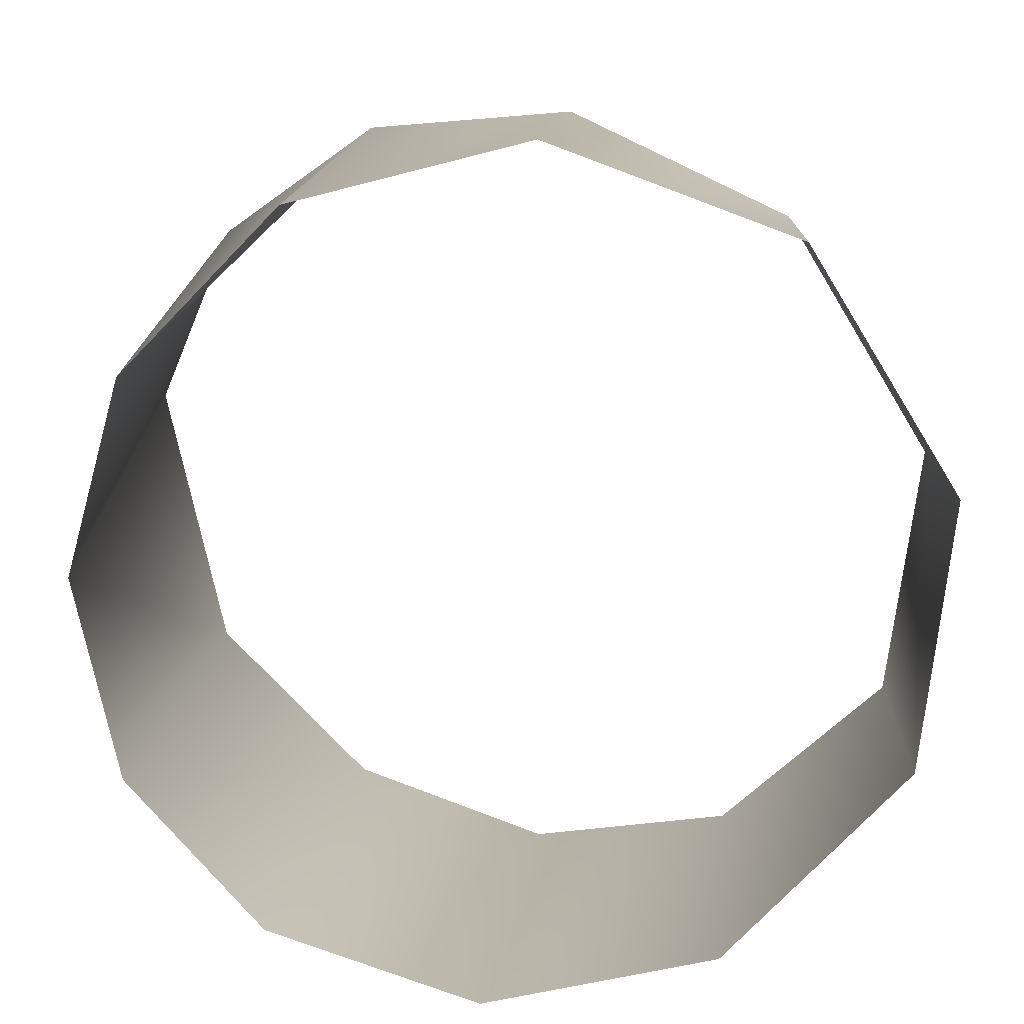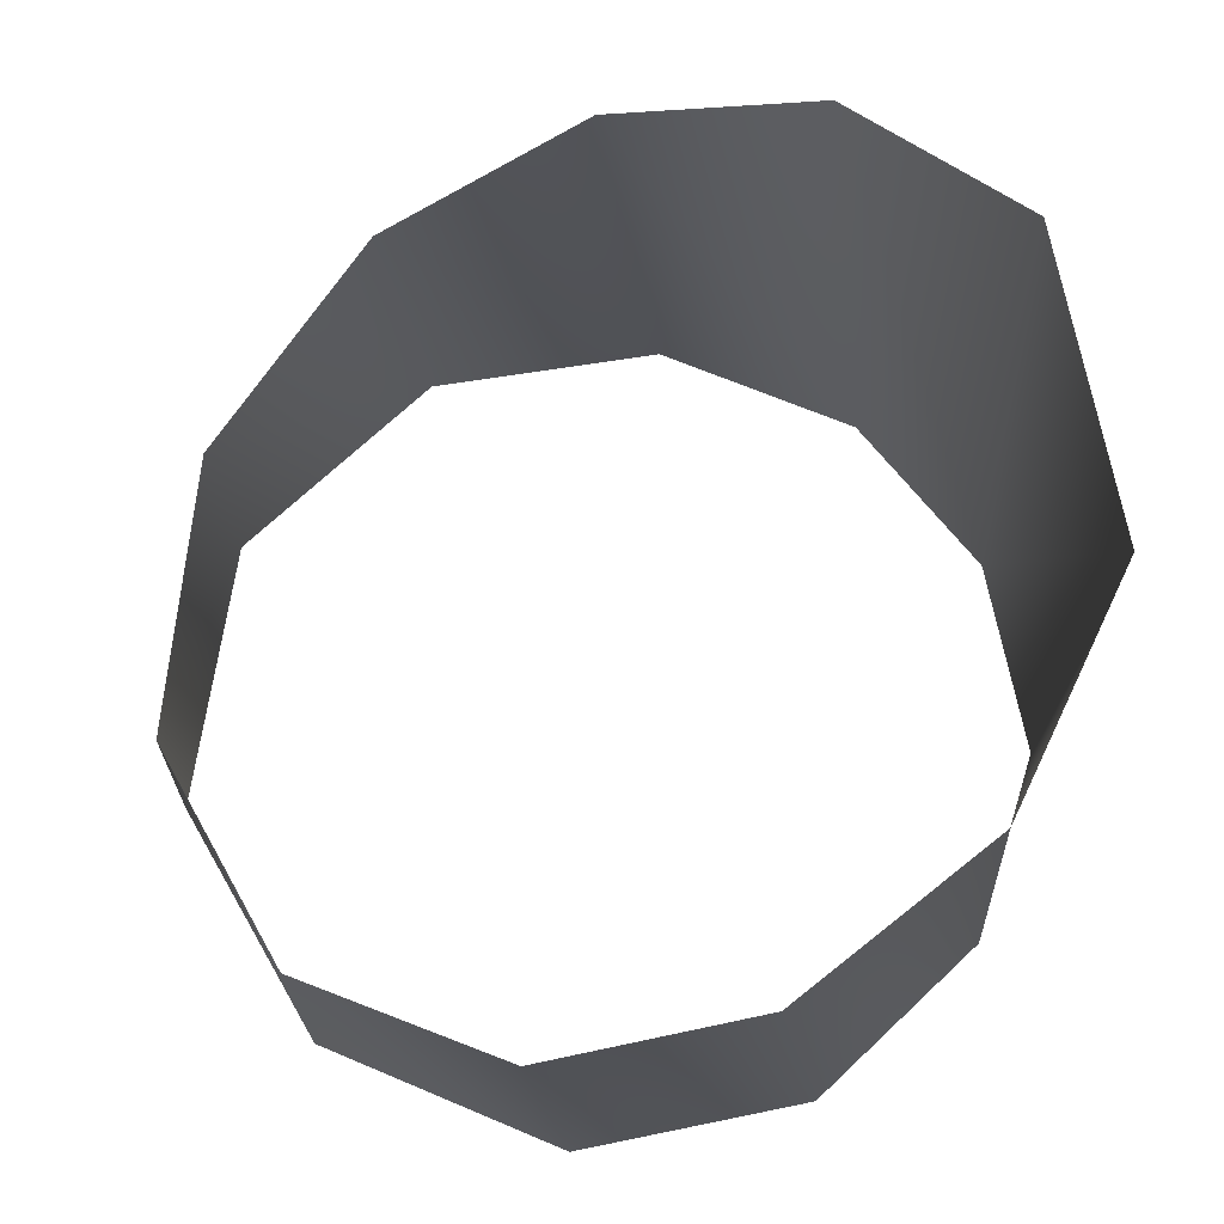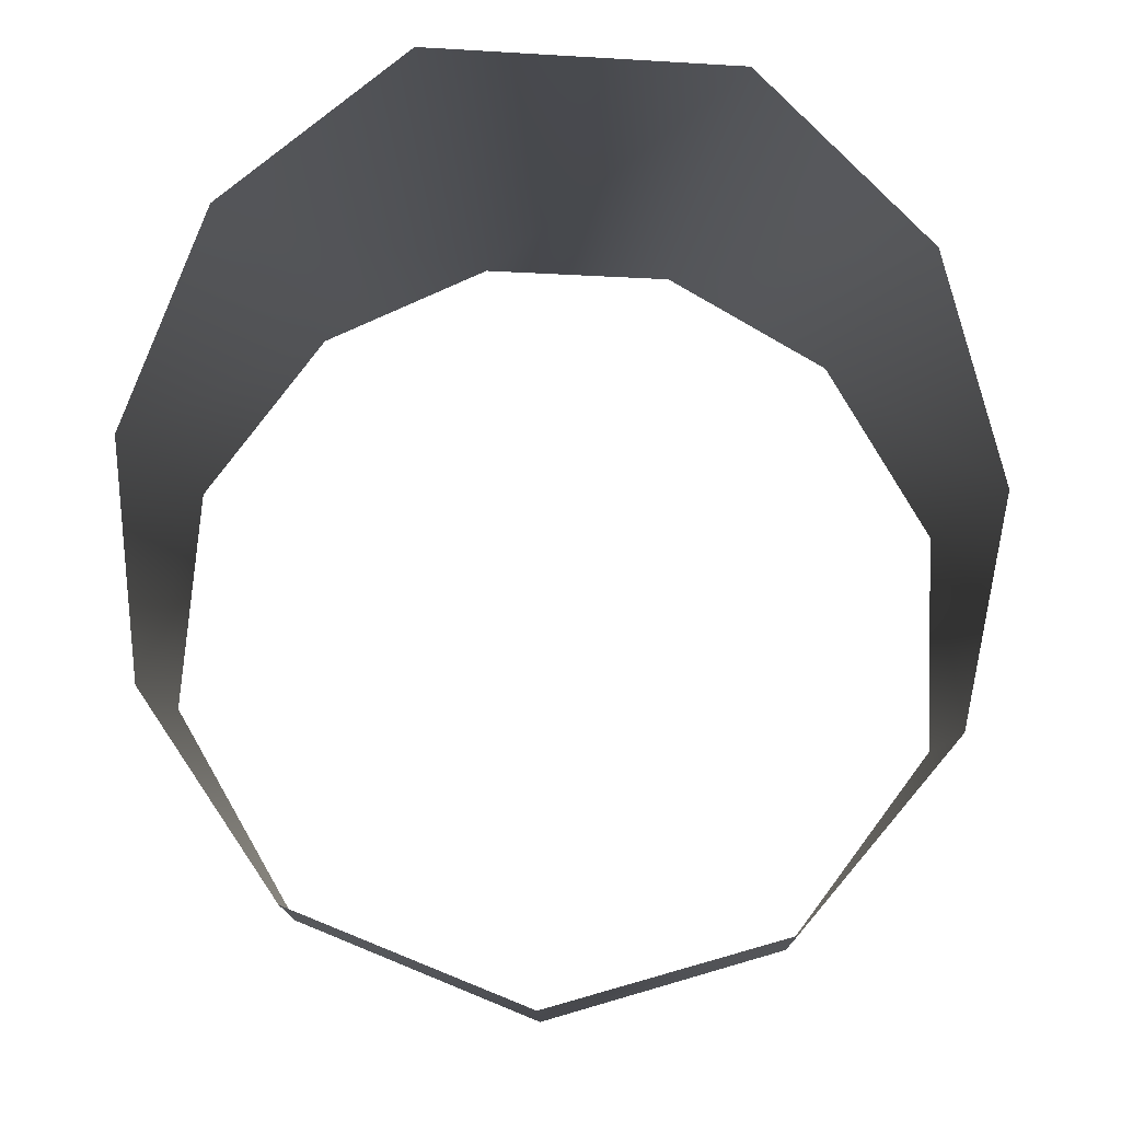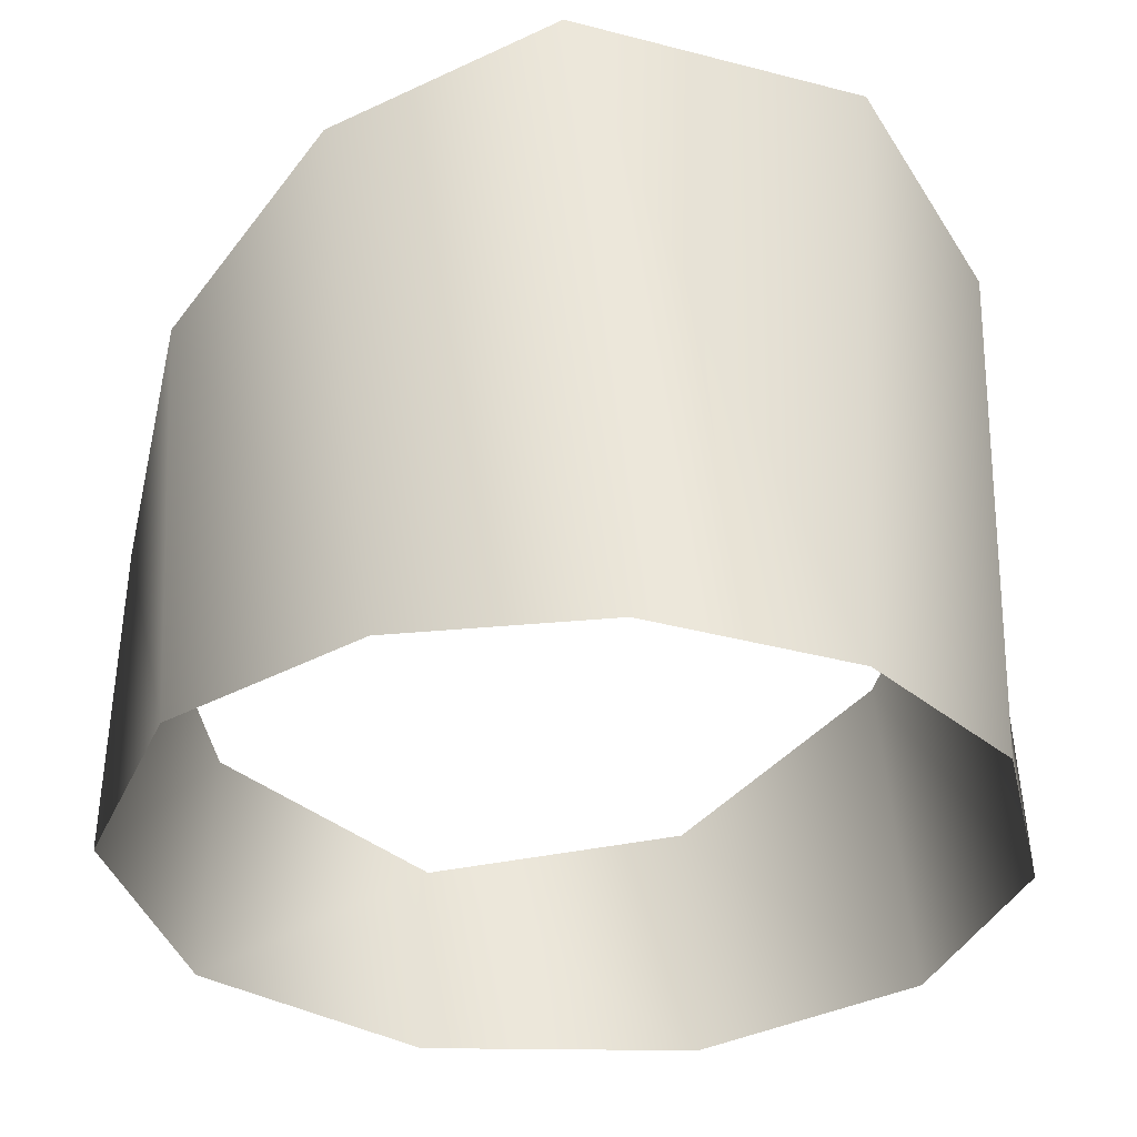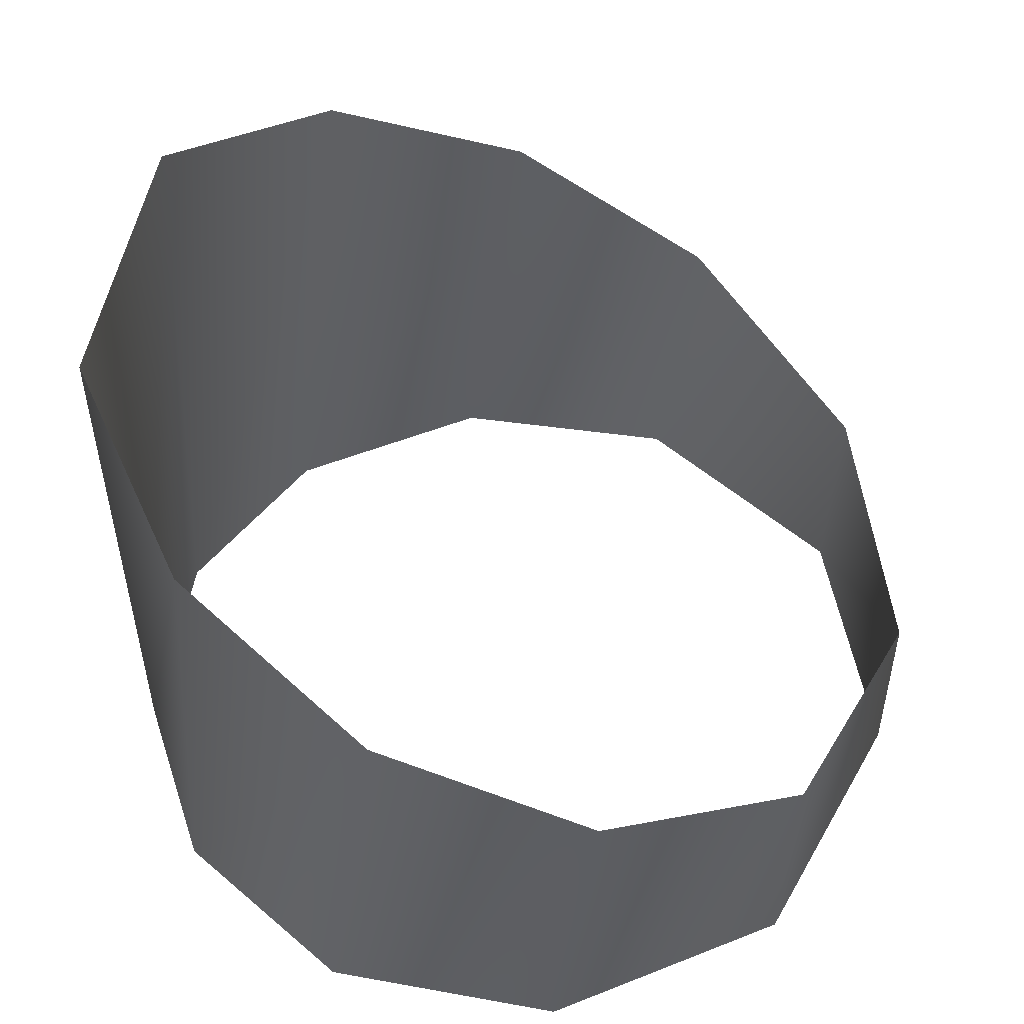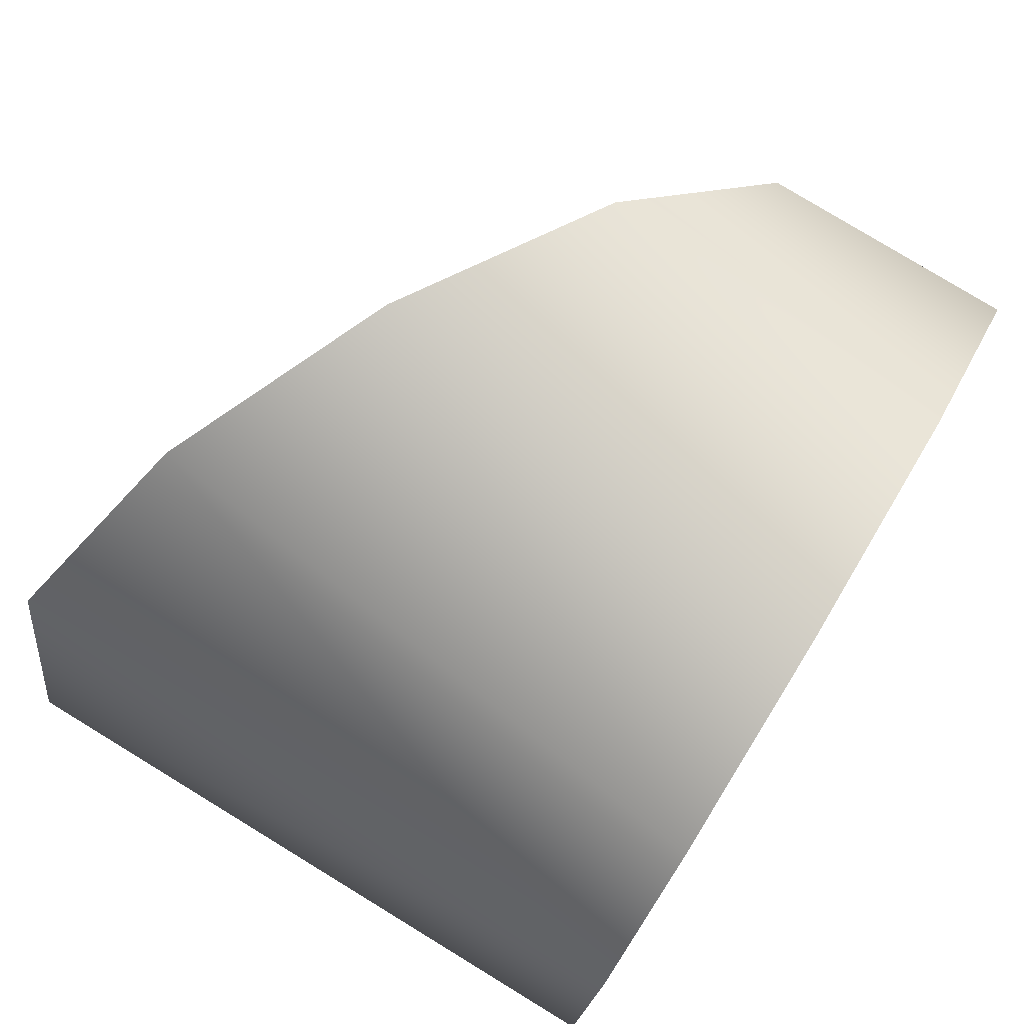
<metadata>
{"format":"obj","ext":"obj","renderer":"f3d","projection":"perspective","resolution":1024,"background":"white","views":[{"elev":-76.1,"azim":-154.3,"up":"+Z"},{"elev":68.3,"azim":2.5,"up":"+Z"},{"elev":77.1,"azim":-73.7,"up":"+Z"},{"elev":-33.7,"azim":82.8,"up":"+Z"},{"elev":50.9,"azim":-157.2,"up":"+Z"},{"elev":79.2,"azim":121.0,"up":"+Y"}]}
</metadata>
<code>
v -30.18 -7.992 0
v -28.33 12.71 19.09
v -27.93 13.5 0
v -16.55 26.54 27.03
v -14.02 28.05 0
v -0.9229 31.81 35.86
v 4.029 31.73 0
v 14.96 28.77 43.79
v 19.84 25.93 0
v 27.91 17.64 49.04
v -30.2 -7.866 15.3
v -19.59 -25.06 18.38
v -19.02 -25.52 0
v 29.8 14.47 0
v 33.14 -4.742 48.64
v 33.45 -0.7959 0
v 26.35 -20.53 42.84
v 29.49 -15.84 0
v 13.34 -30.26 34.62
v 17.62 -28.17 0
v -2.781 -32.42 26
v -0.02504 -32.63 0
f 1 11 13
f 1 3 11
f 2 3 5
f 4 5 7
f 6 7 9
f 8 9 14
f 10 14 15
f 15 16 17
f 17 18 19
f 19 20 21
f 21 22 12
f 11 12 13
f 3 2 11
f 2 5 4
f 4 7 6
f 6 9 8
f 8 14 10
f 14 16 15
f 16 18 17
f 18 20 19
f 20 22 21
f 22 13 12

</code>
